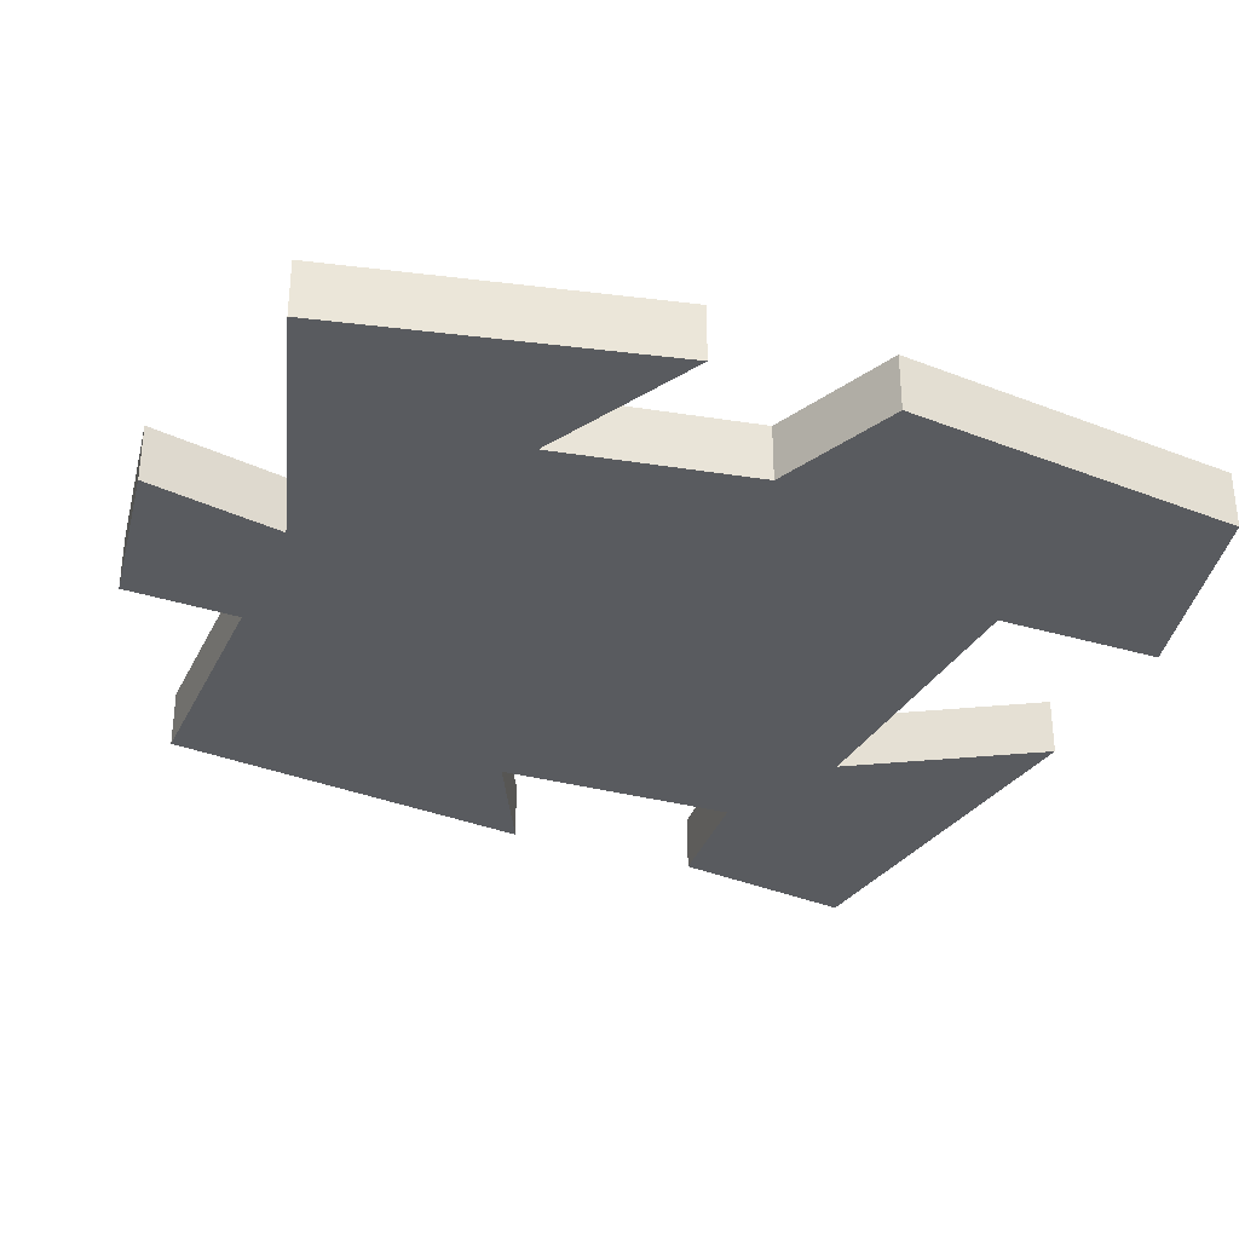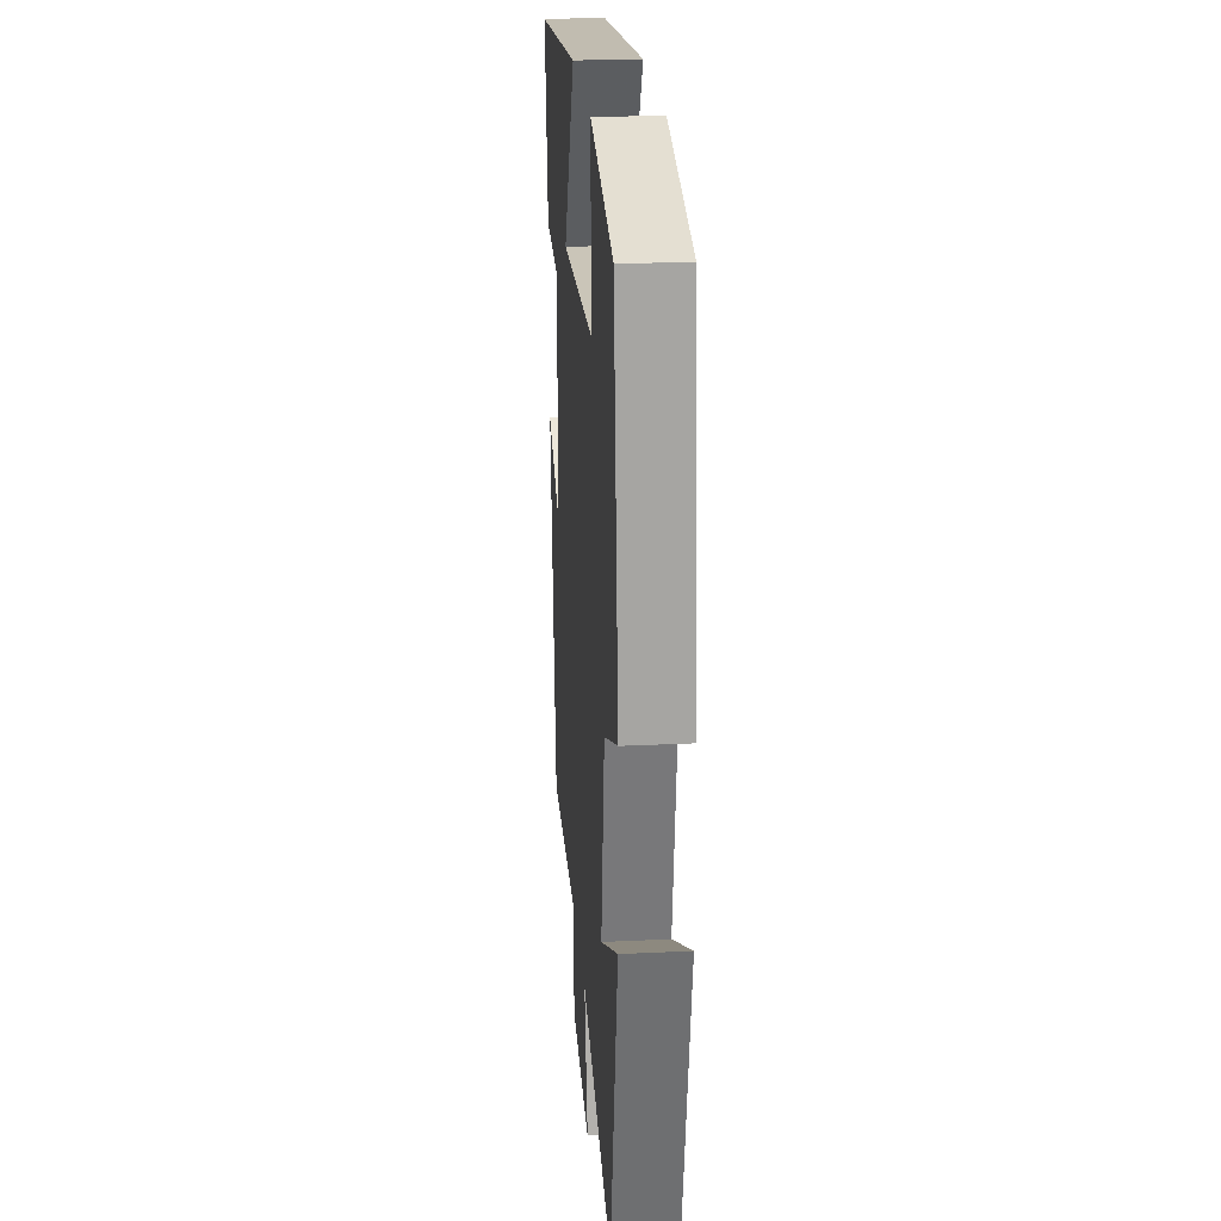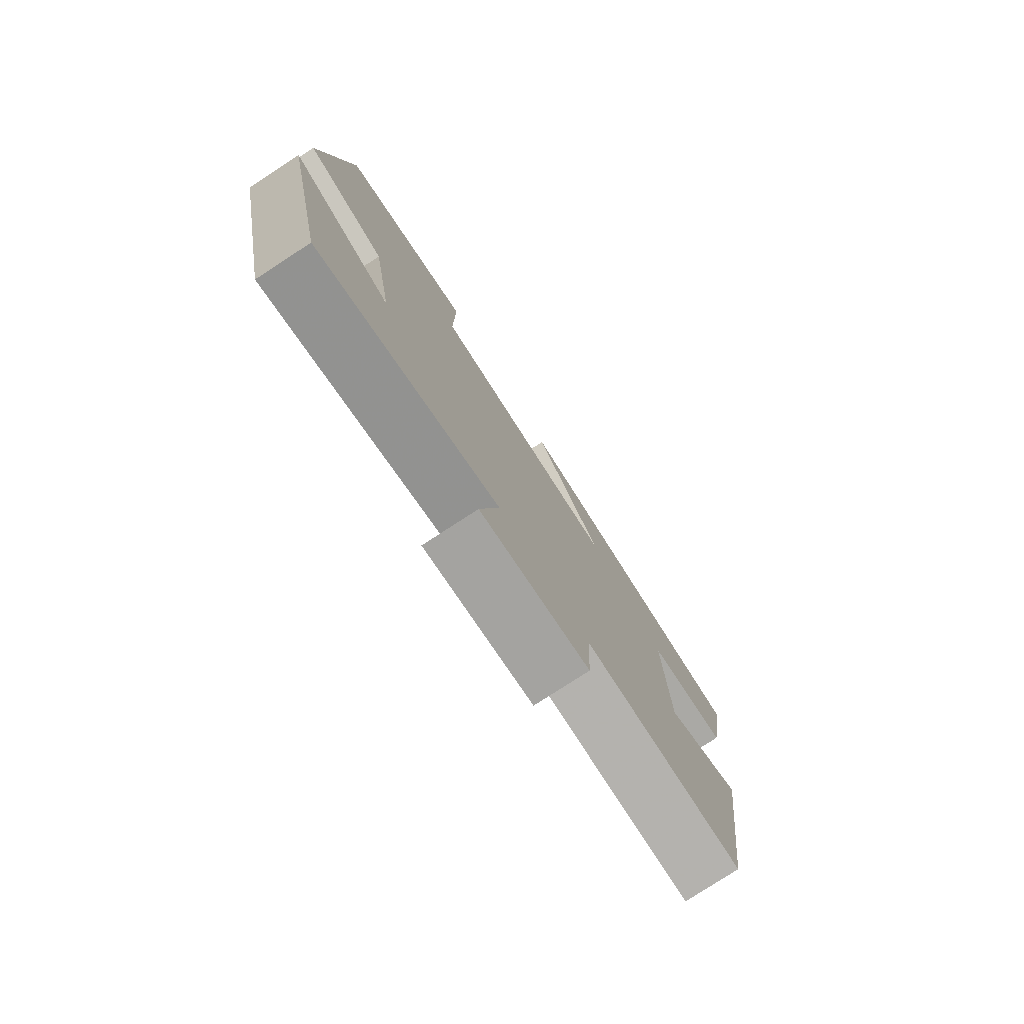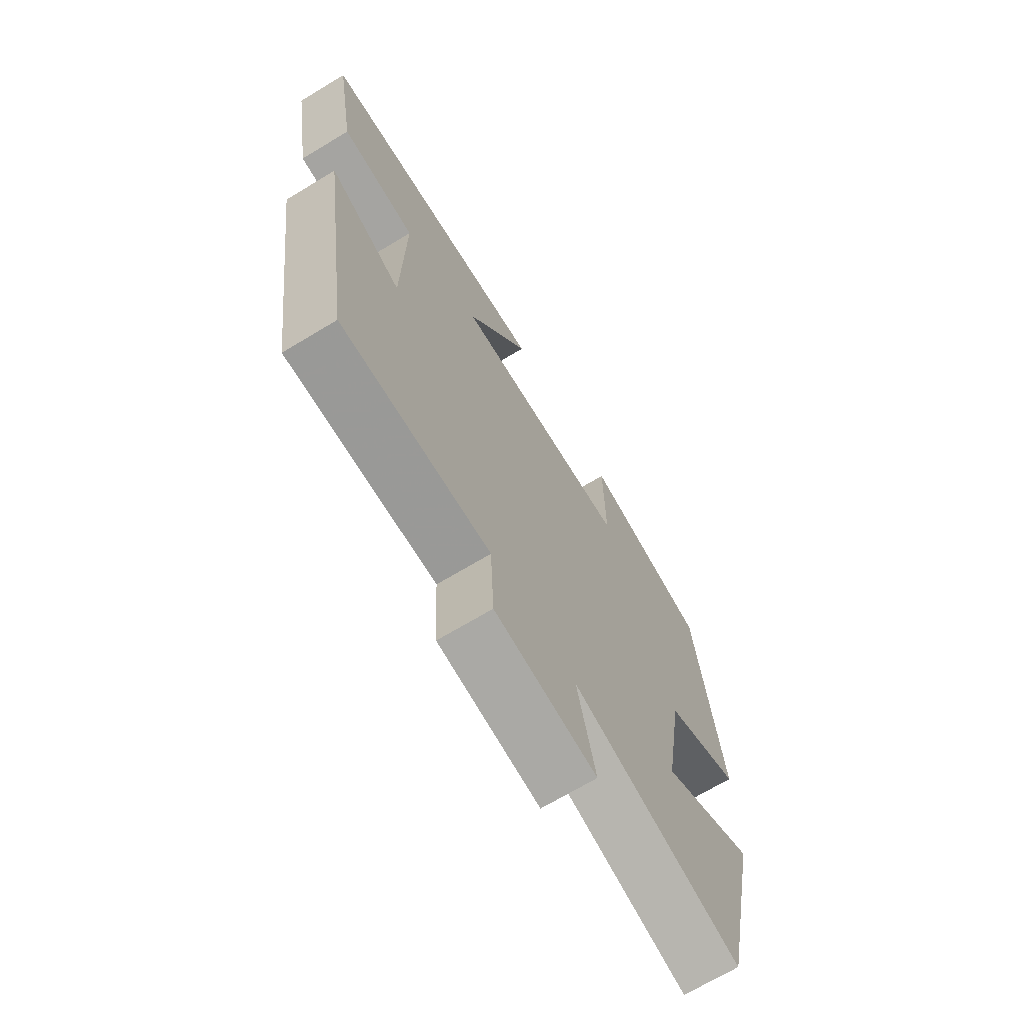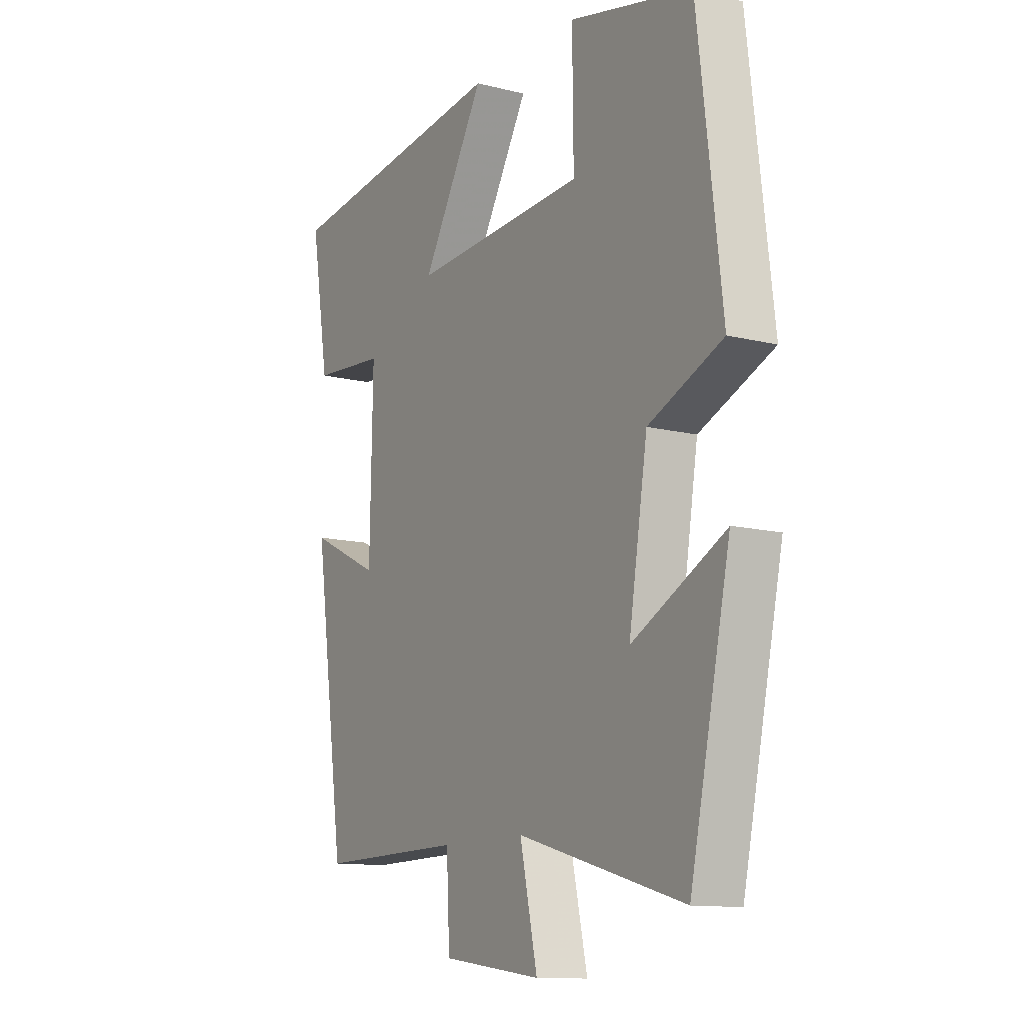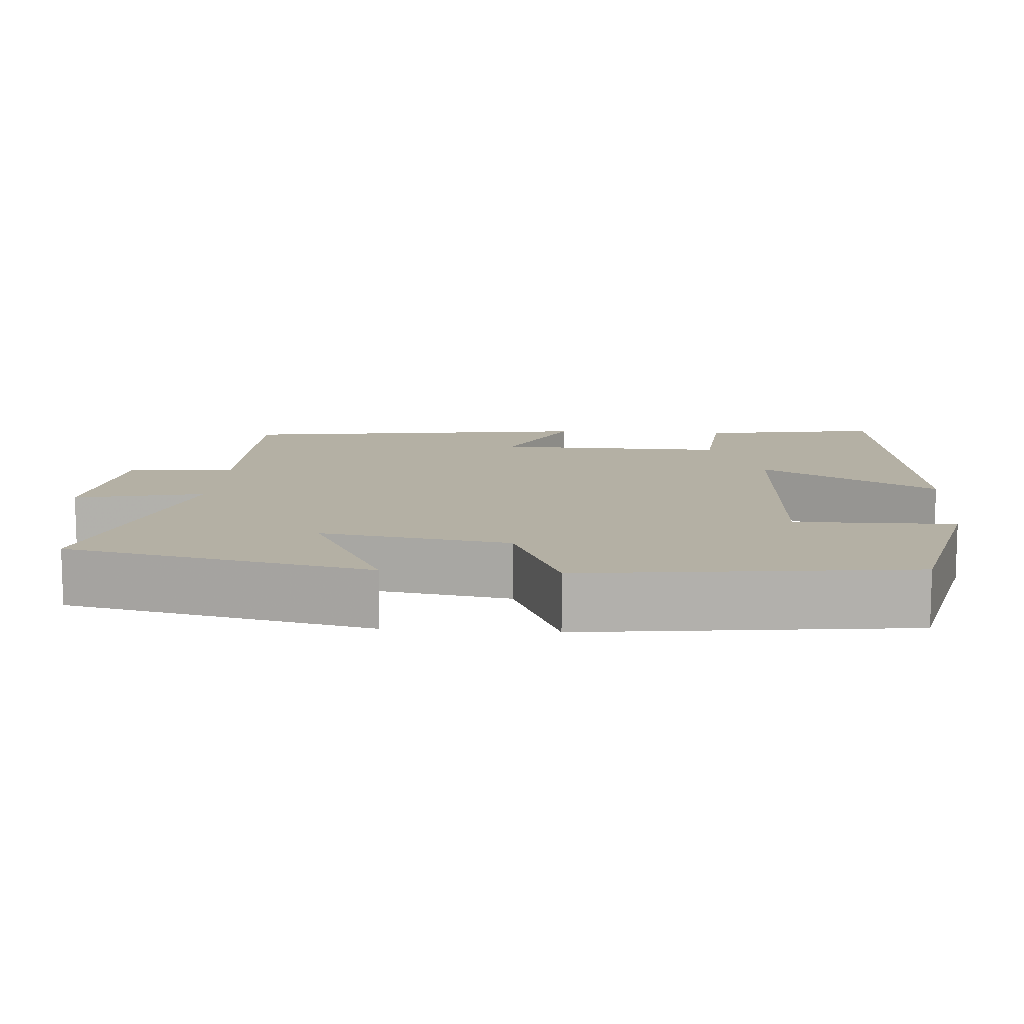
<metadata>
{"format":"obj","ext":"obj","renderer":"f3d","projection":"perspective","resolution":1024,"background":"white","views":[{"elev":-32.3,"azim":-111.9,"up":"+Y"},{"elev":23.5,"azim":-94.6,"up":"+Z"},{"elev":-79.0,"azim":-57.0,"up":"+Z"},{"elev":-69.6,"azim":121.1,"up":"+Z"},{"elev":-12.3,"azim":-120.5,"up":"+Z"},{"elev":11.5,"azim":-85.8,"up":"+Y"}]}
</metadata>
<code>
v 0.539 0.07 0.44
v 0.5 0.07 0.206
v 0.343 0.07 0.193
v 0.349 0.07 -0.109
v 0.5 0.07 -0.036
v 0.433 0.07 -0.505
v 0.122 0.07 -0.5
v 0.115 0.07 -0.641
v -0.097 0.07 -0.669
v -0.06 0.07 -0.5
v -0.414 0.07 -0.599
v -0.5 0.07 -0.201
v -0.302 0.07 -0.303
v -0.342 0.07 -0.057
v -0.5 0.07 0.011
v -0.449 0.07 0.438
v -0.187 0.07 0.5
v -0.189 0.07 0.29
v 0.183 0.07 0.27
v 0.049 0.07 0.5
v 0.539 0 0.44
v 0.5 0 0.206
v 0.343 0 0.193
v 0.349 0 -0.109
v 0.5 0 -0.036
v 0.433 0 -0.505
v 0.122 0 -0.5
v 0.115 0 -0.641
v -0.097 0 -0.669
v -0.06 0 -0.5
v -0.414 0 -0.599
v -0.5 0 -0.201
v -0.302 0 -0.303
v -0.342 0 -0.057
v -0.5 0 0.011
v -0.449 0 0.438
v -0.187 0 0.5
v -0.189 0 0.29
v 0.183 0 0.27
v 0.049 0 0.5
f 1 2 3
f 20 1 3
f 19 20 3
f 18 19 3 4
f 16 17 18
f 15 16 18
f 14 15 18
f 13 14 18 4
f 10 11 12 13
f 10 13 4
f 7 8 9 10
f 7 10 4 5
f 5 6 7
f 23 22 21
f 23 21 40
f 23 40 39
f 24 23 39 38
f 38 37 36
f 38 36 35
f 38 35 34
f 24 38 34 33
f 33 32 31 30
f 24 33 30
f 30 29 28 27
f 25 24 30 27
f 27 26 25
f 1 21 22 2
f 2 22 23 3
f 3 23 24 4
f 4 24 25 5
f 5 25 26 6
f 6 26 27 7
f 7 27 28 8
f 8 28 29 9
f 9 29 30 10
f 10 30 31 11
f 11 31 32 12
f 12 32 33 13
f 13 33 34 14
f 14 34 35 15
f 15 35 36 16
f 16 36 37 17
f 17 37 38 18
f 18 38 39 19
f 19 39 40 20
f 20 40 21 1

</code>
